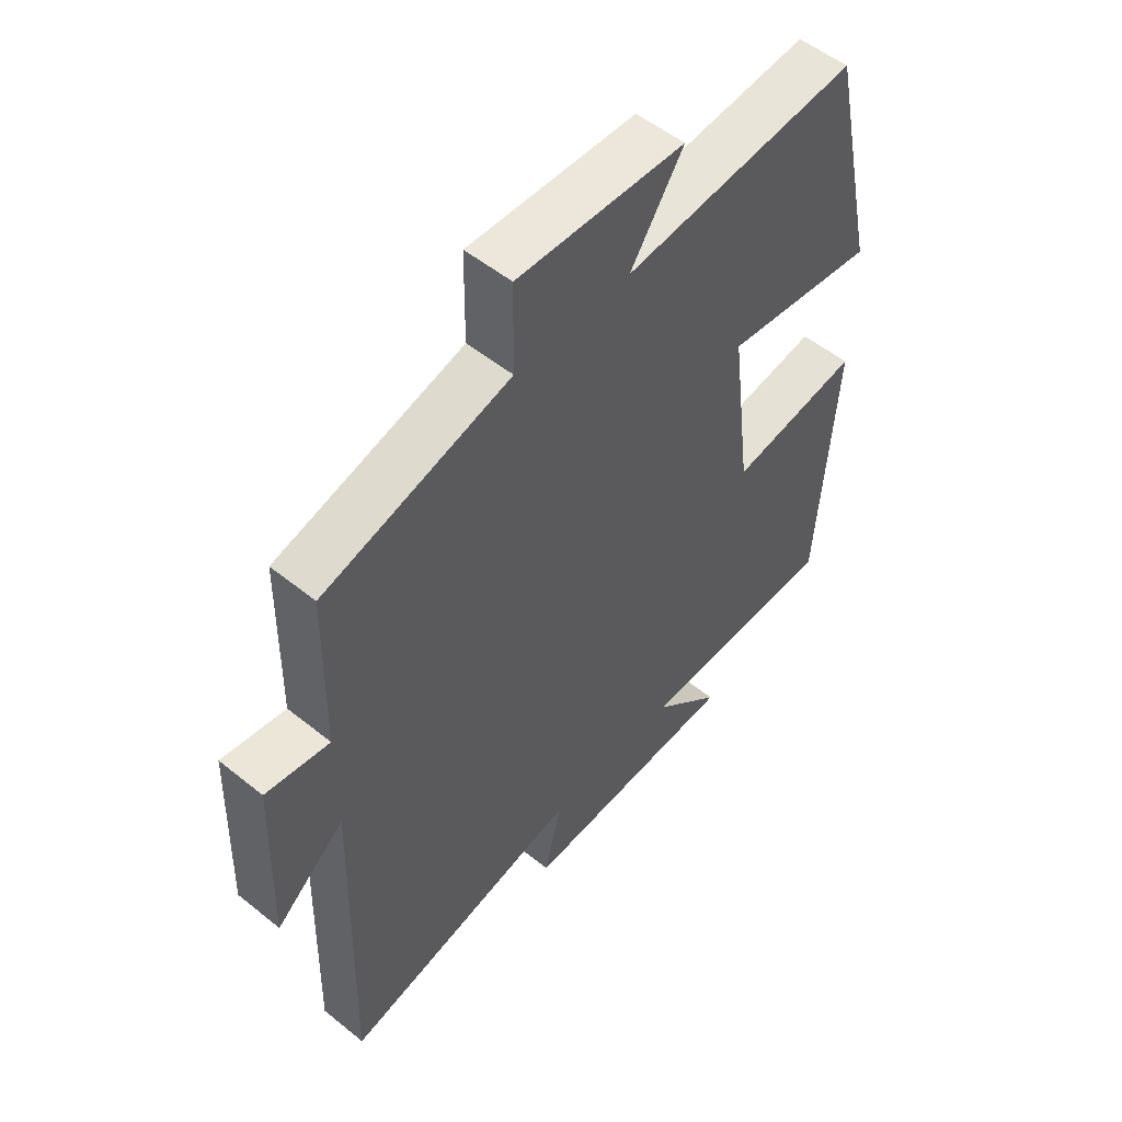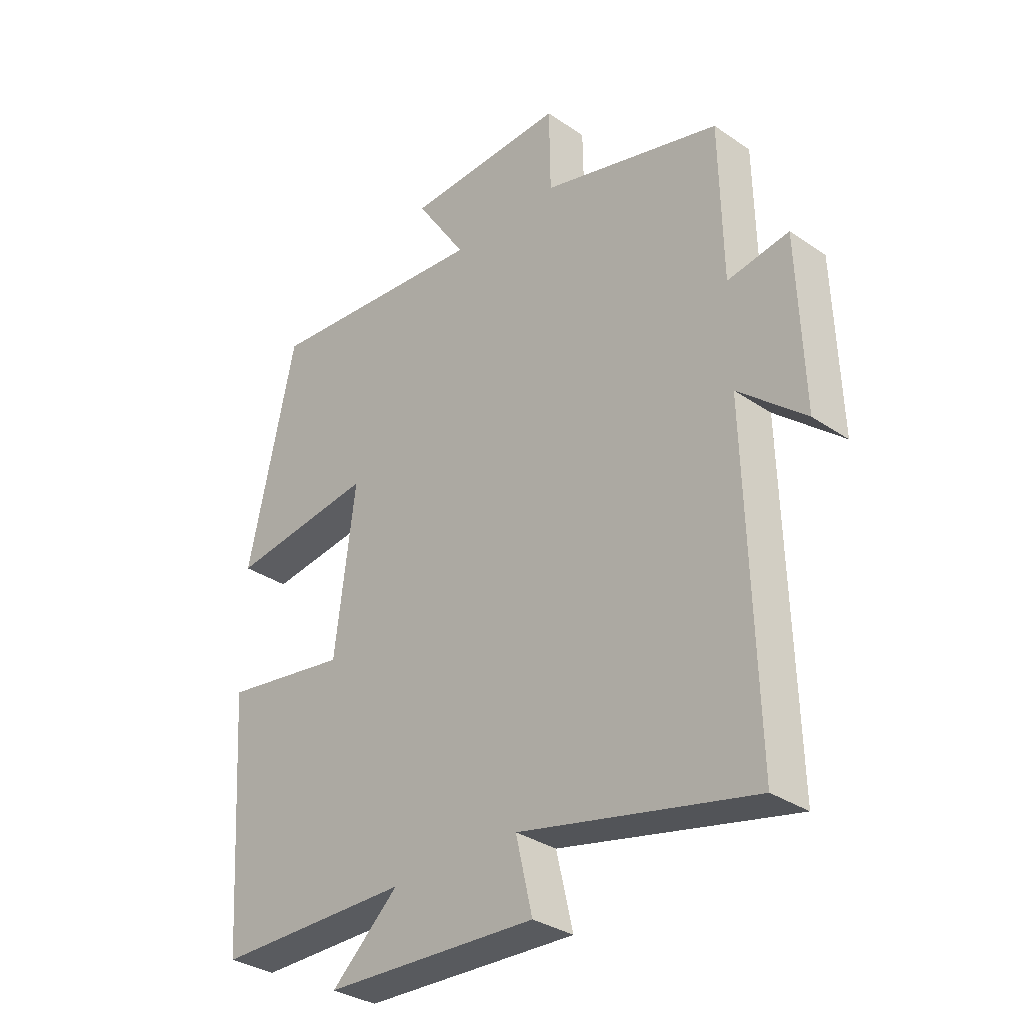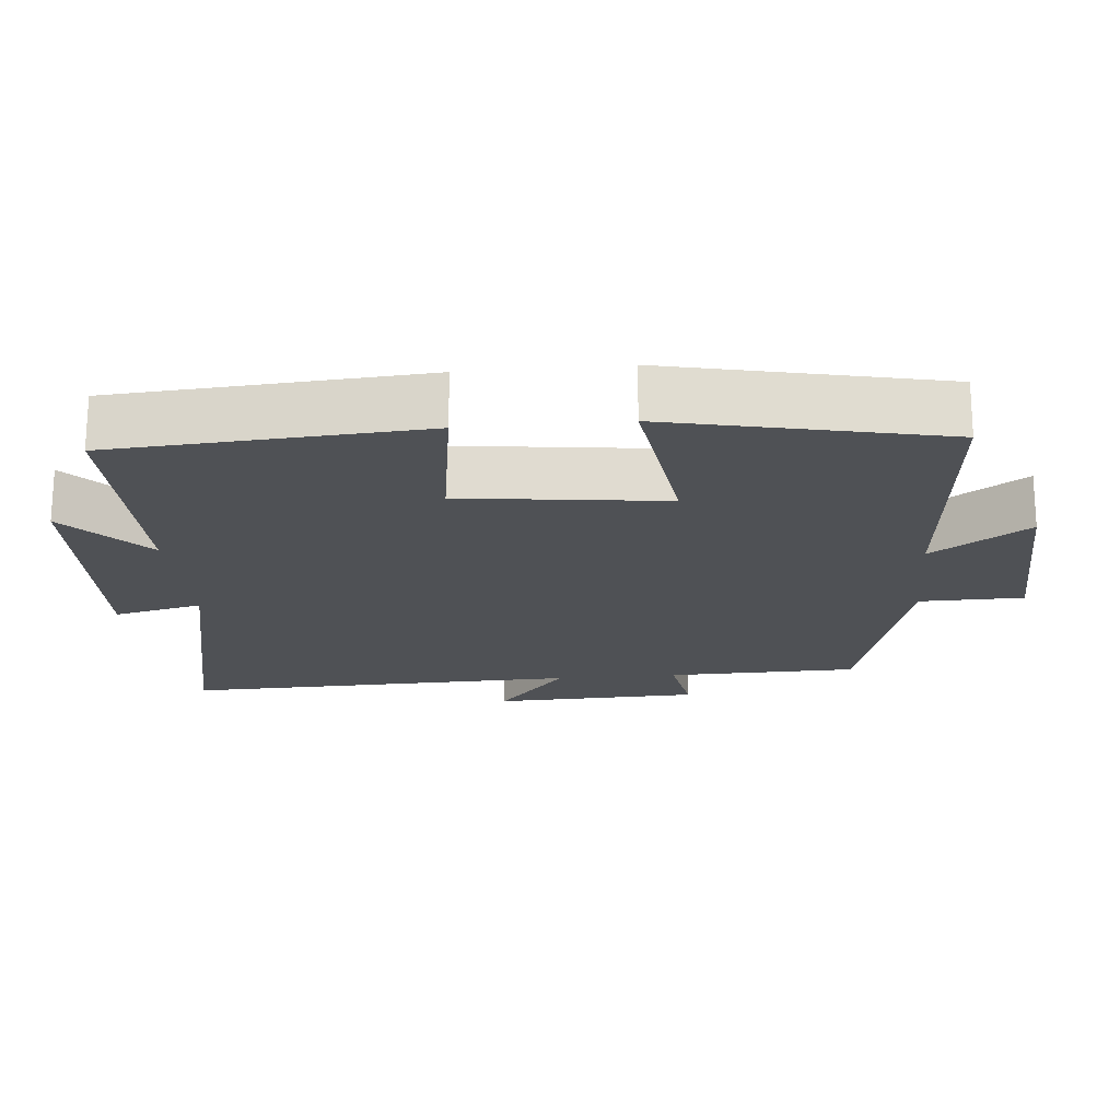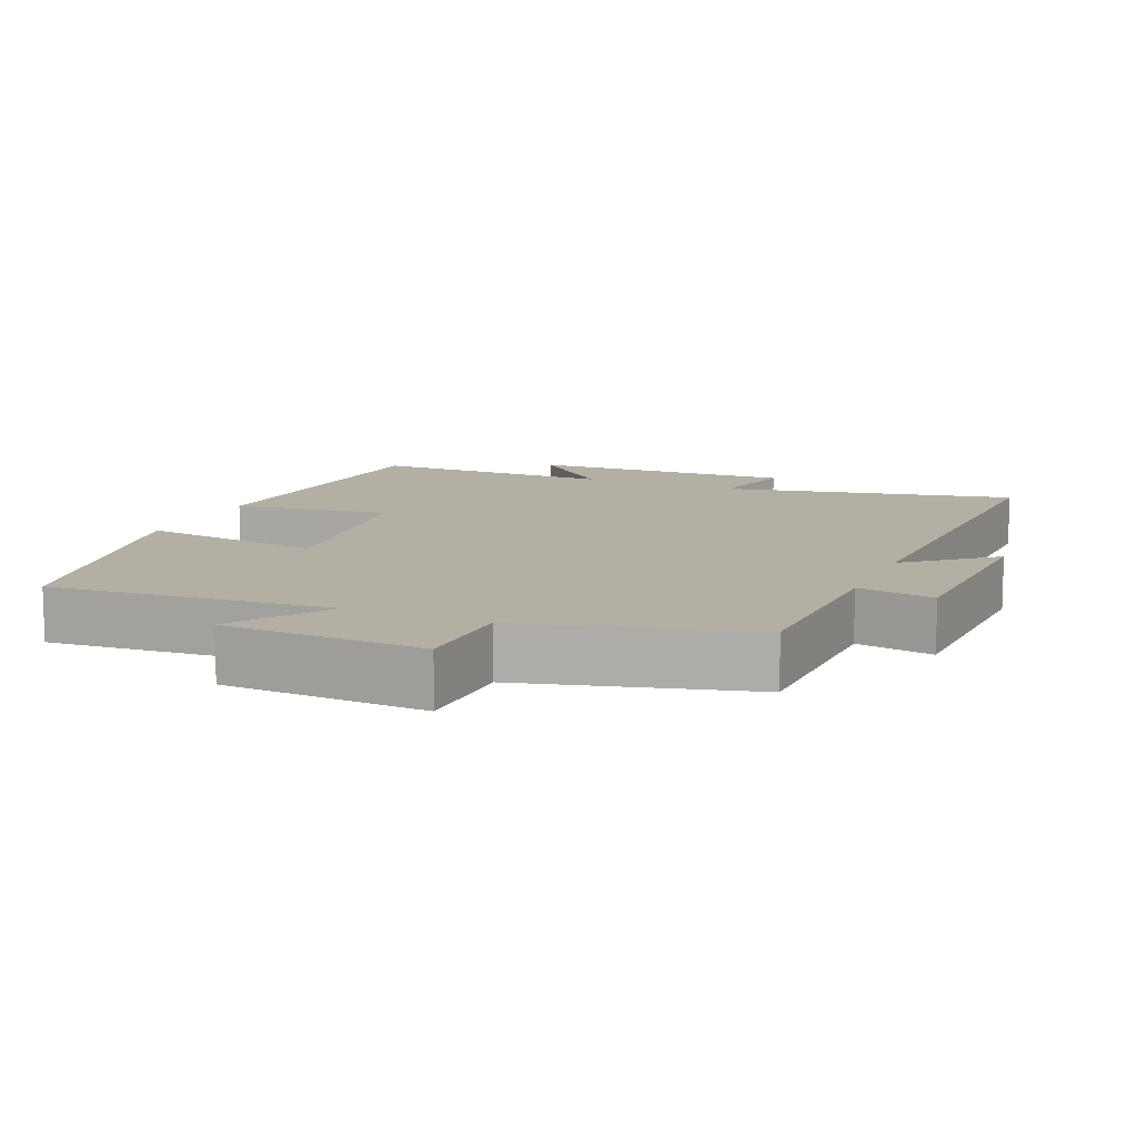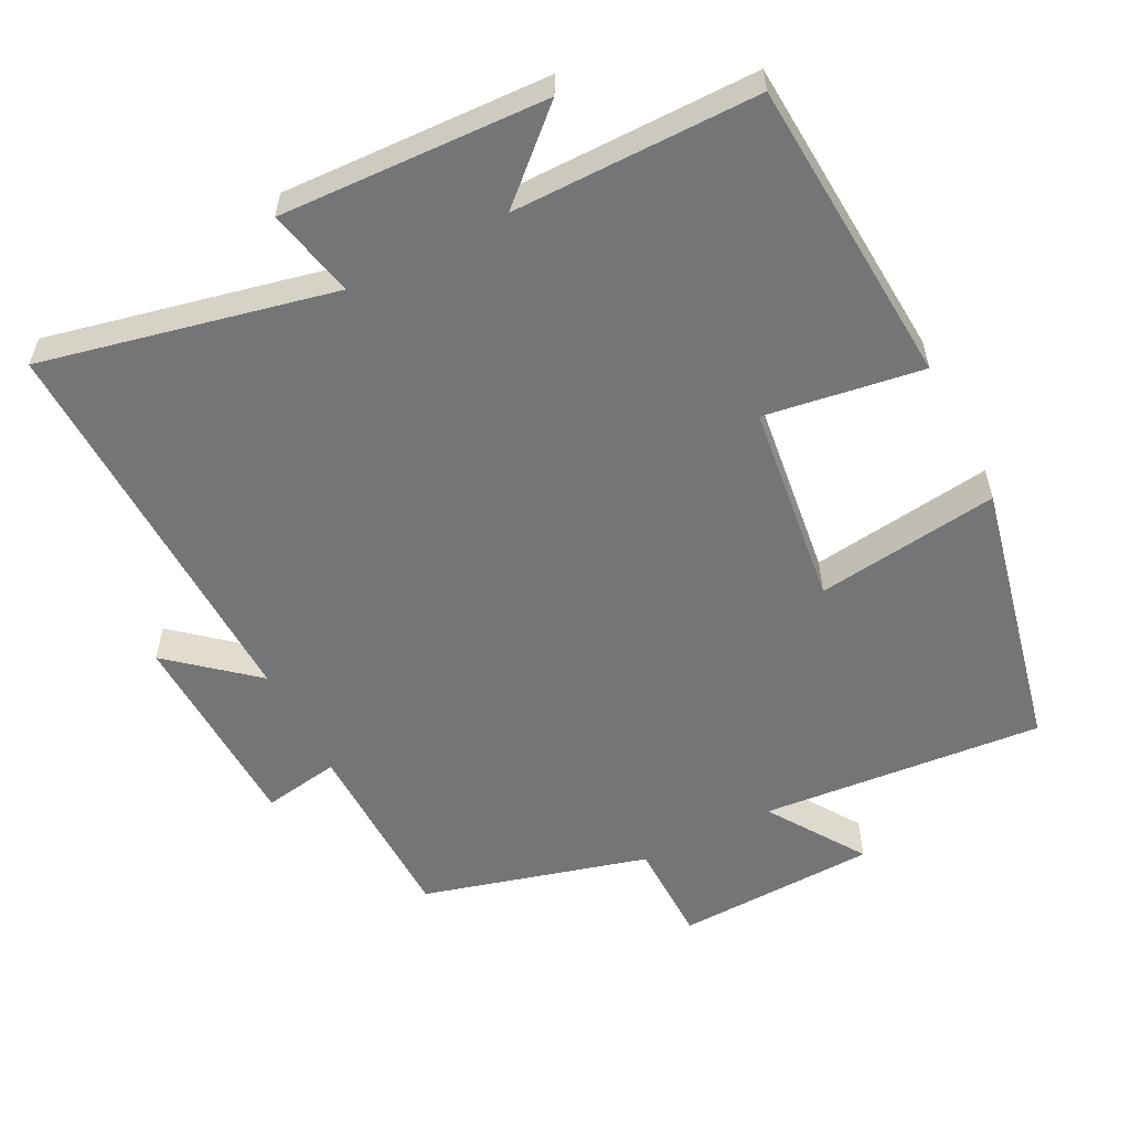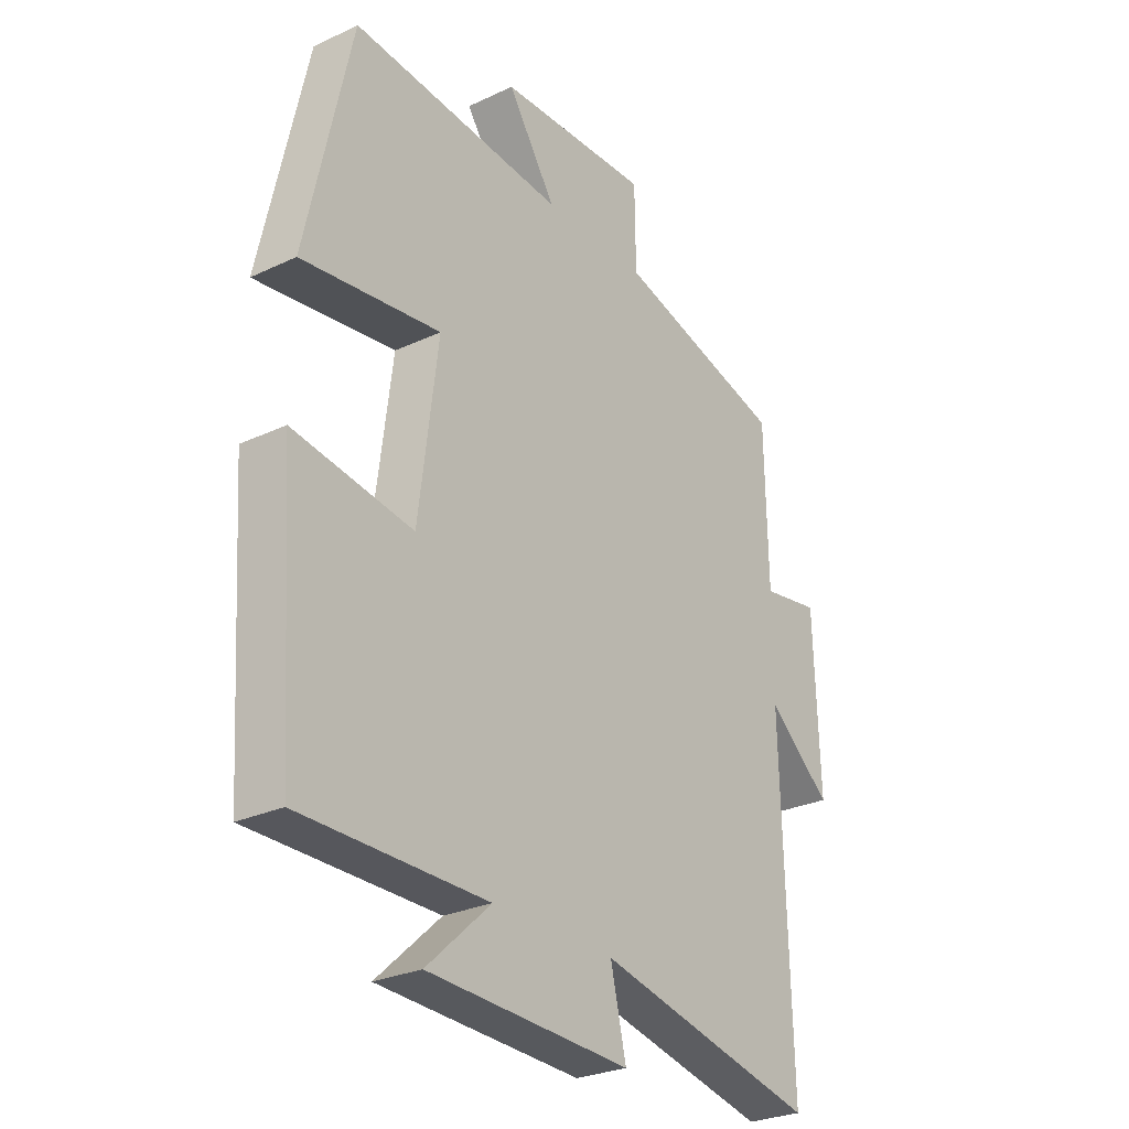
<metadata>
{"format":"obj","ext":"obj","renderer":"f3d","projection":"perspective","resolution":1024,"background":"white","views":[{"elev":53.3,"azim":130.8,"up":"+Z"},{"elev":-32.7,"azim":46.6,"up":"+Z"},{"elev":-19.6,"azim":-84.7,"up":"+Y"},{"elev":11.2,"azim":23.6,"up":"+Y"},{"elev":-56.5,"azim":-152.9,"up":"+Y"},{"elev":-27.5,"azim":-54.1,"up":"+Z"}]}
</metadata>
<code>
v -0.416 0.07 0.535
v -0.018 0.07 0.5
v -0.108 0.07 0.636
v 0.176 0.07 0.646
v 0.178 0.07 0.5
v 0.495 0.07 0.413
v 0.5 0.07 0.144
v 0.608 0.07 0.162
v 0.618 0.07 -0.13
v 0.5 0.07 -0.03
v 0.515 0.07 -0.591
v 0.103 0.07 -0.5
v 0.132 0.07 -0.625
v -0.244 0.07 -0.609
v -0.125 0.07 -0.5
v -0.471 0.07 -0.5
v -0.5 0.07 -0.066
v -0.278 0.07 -0.1
v -0.242 0.07 0.186
v -0.5 0.07 0.152
v -0.416 0 0.535
v -0.018 0 0.5
v -0.108 0 0.636
v 0.176 0 0.646
v 0.178 0 0.5
v 0.495 0 0.413
v 0.5 0 0.144
v 0.608 0 0.162
v 0.618 0 -0.13
v 0.5 0 -0.03
v 0.515 0 -0.591
v 0.103 0 -0.5
v 0.132 0 -0.625
v -0.244 0 -0.609
v -0.125 0 -0.5
v -0.471 0 -0.5
v -0.5 0 -0.066
v -0.278 0 -0.1
v -0.242 0 0.186
v -0.5 0 0.152
f 19 20 1 2
f 18 19 2
f 15 16 17 18
f 15 18 2
f 12 13 14 15
f 12 15 2
f 10 11 12 2
f 7 8 9 10
f 5 6 7 10
f 5 10 2 3
f 3 4 5
f 22 21 40 39
f 22 39 38
f 38 37 36 35
f 22 38 35
f 35 34 33 32
f 22 35 32
f 22 32 31 30
f 30 29 28 27
f 30 27 26 25
f 23 22 30 25
f 25 24 23
f 1 21 22 2
f 2 22 23 3
f 3 23 24 4
f 4 24 25 5
f 5 25 26 6
f 6 26 27 7
f 7 27 28 8
f 8 28 29 9
f 9 29 30 10
f 10 30 31 11
f 11 31 32 12
f 12 32 33 13
f 13 33 34 14
f 14 34 35 15
f 15 35 36 16
f 16 36 37 17
f 17 37 38 18
f 18 38 39 19
f 19 39 40 20
f 20 40 21 1

</code>
